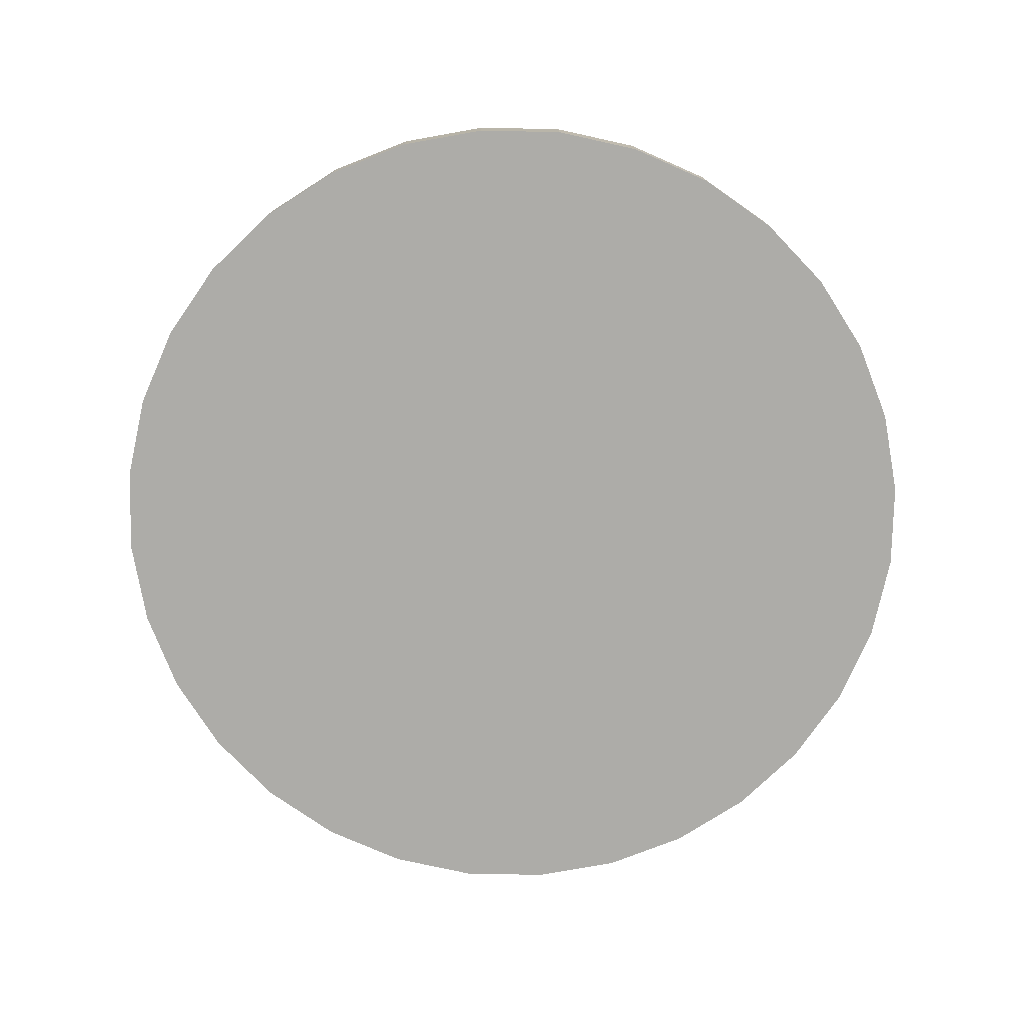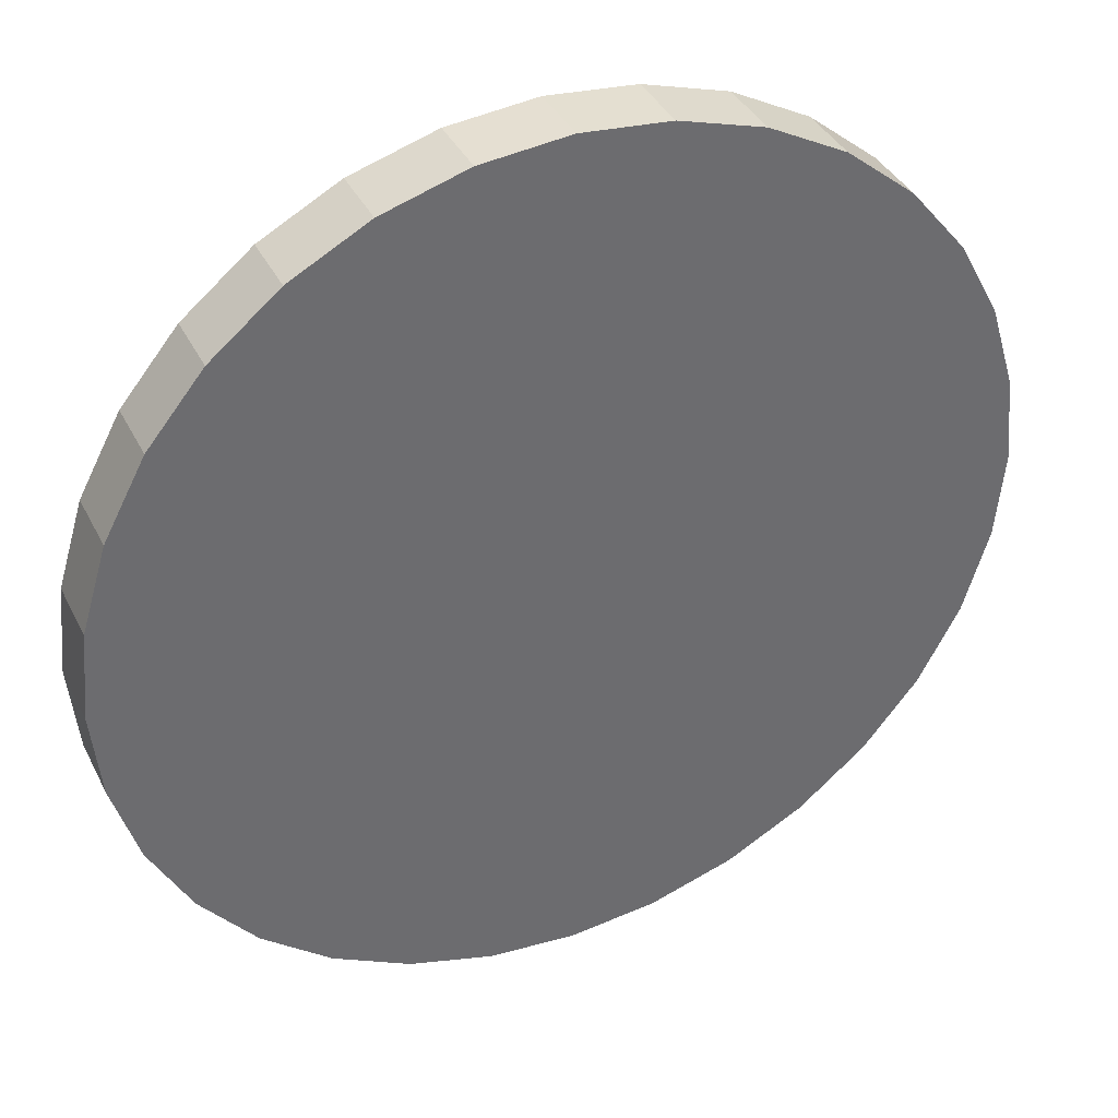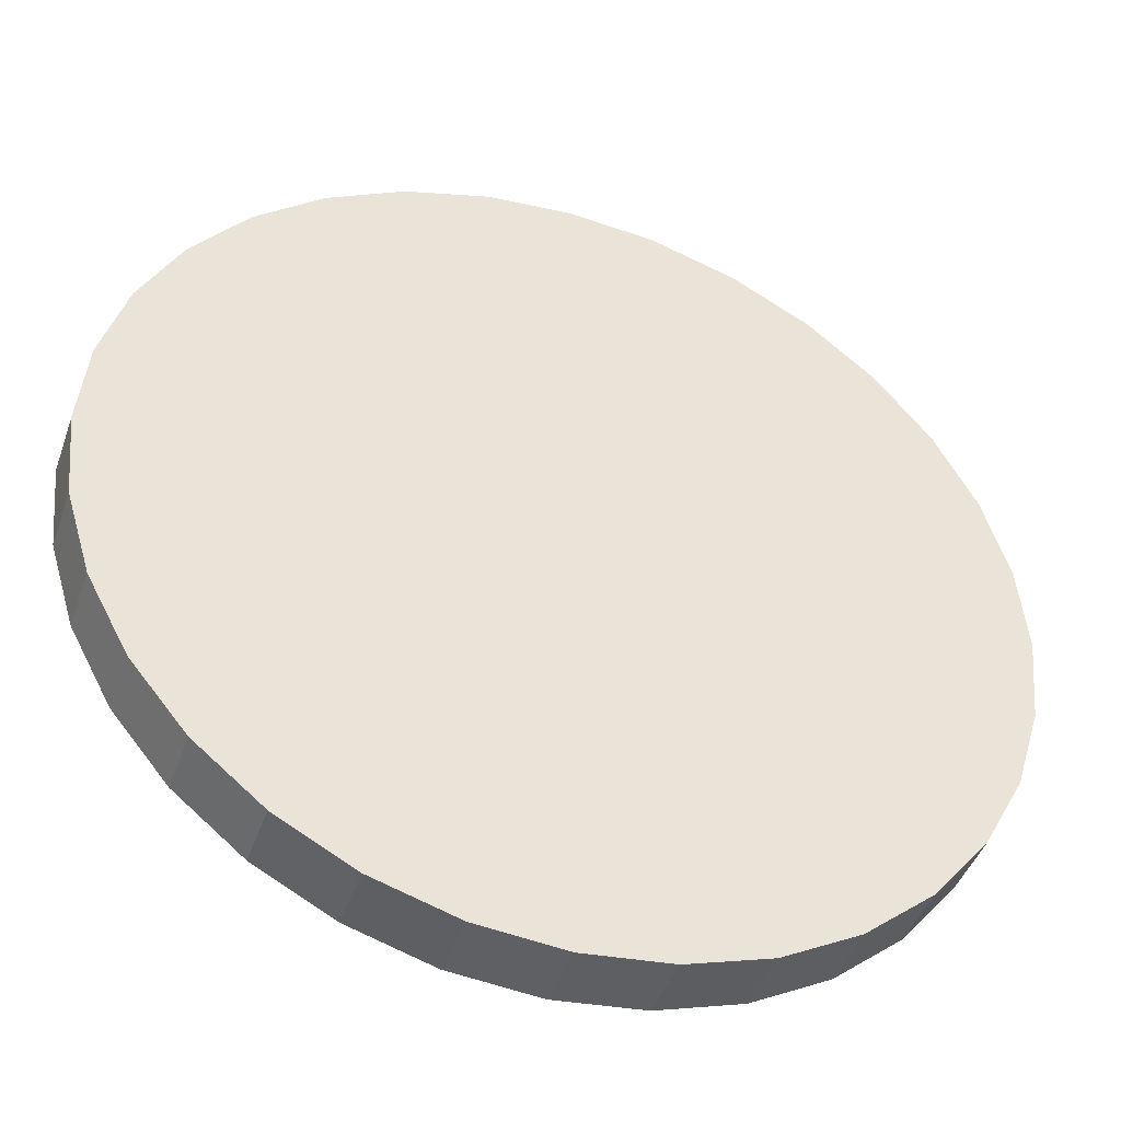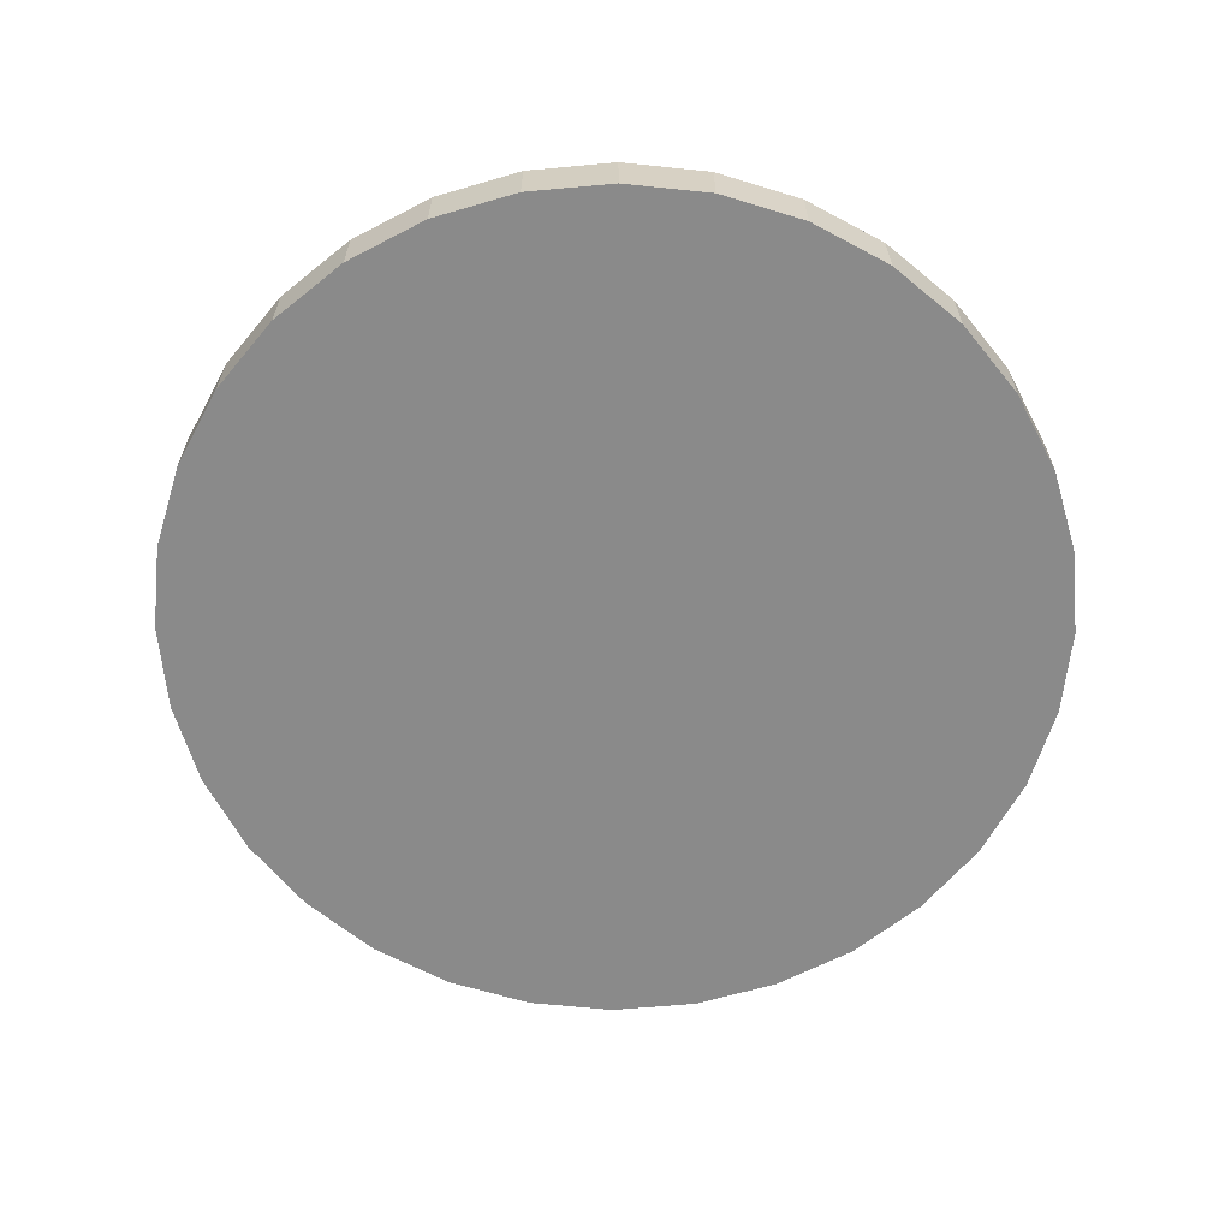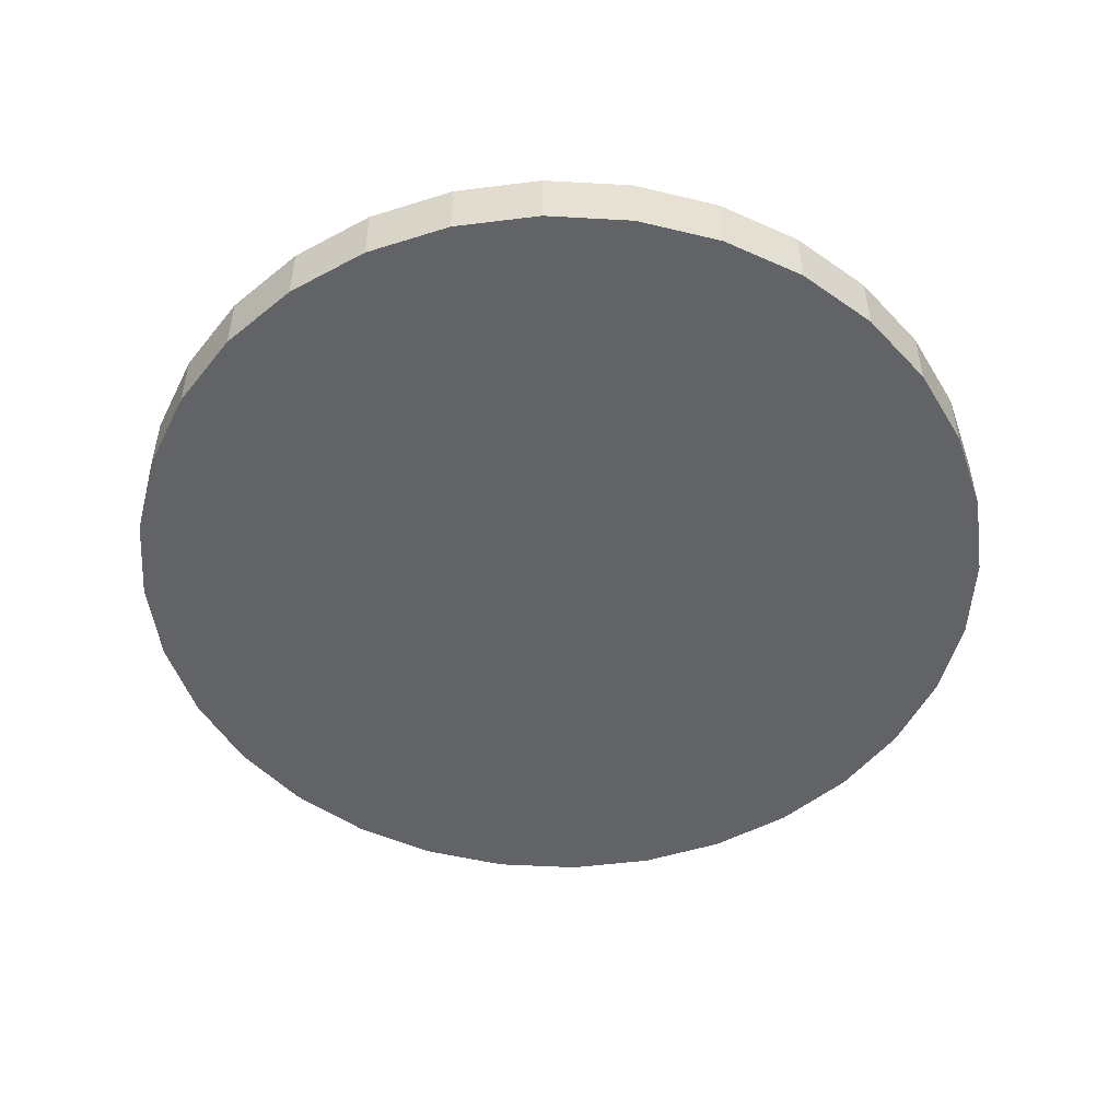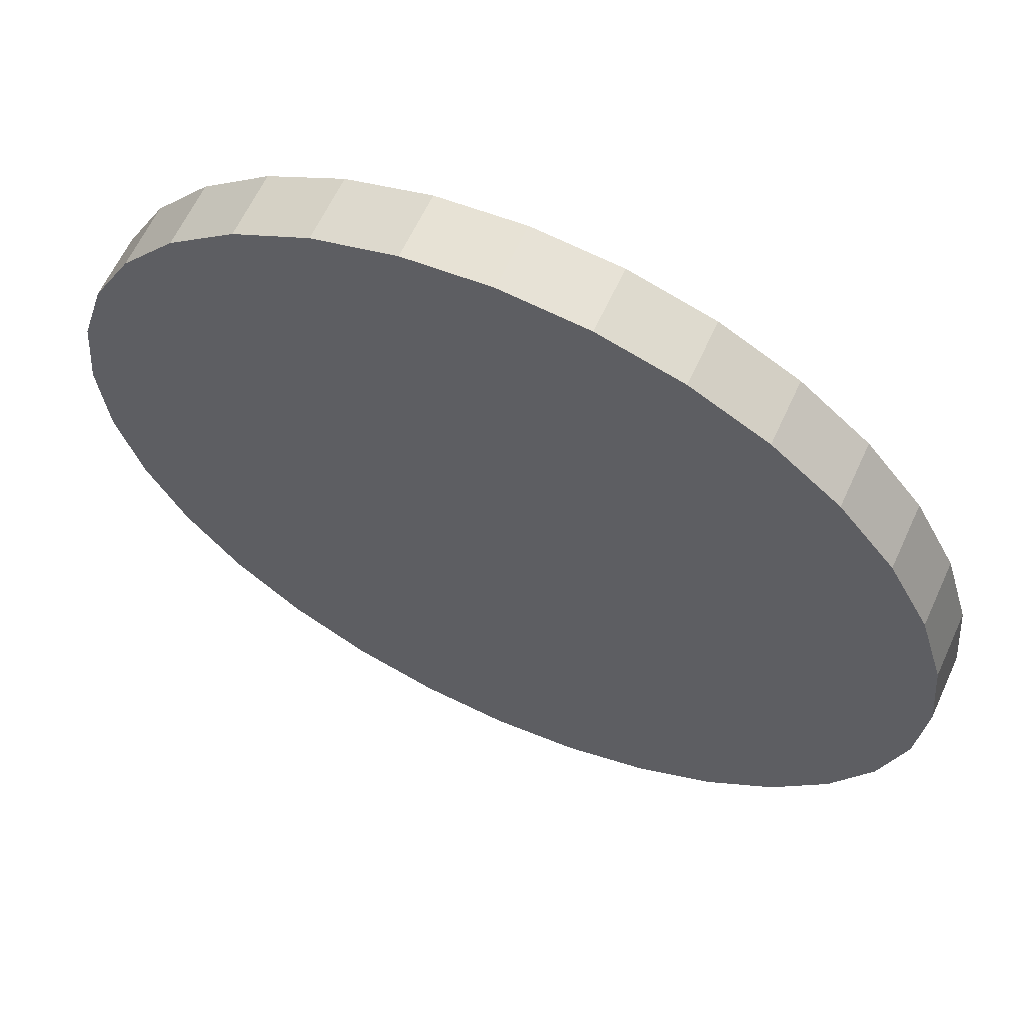
<metadata>
{"format":"obj","ext":"obj","renderer":"f3d","projection":"perspective","resolution":1024,"background":"white","views":[{"elev":-76.7,"azim":150.7,"up":"+Y"},{"elev":38.1,"azim":-24.4,"up":"+Z"},{"elev":-43.7,"azim":-18.8,"up":"+Z"},{"elev":-63.5,"azim":-169.1,"up":"+Y"},{"elev":-50.8,"azim":103.4,"up":"+Y"},{"elev":62.2,"azim":24.6,"up":"+Z"}]}
</metadata>
<code>
o Cylinder
v 0 0.07425 -1
v 0 -0.07425 -1
v 0.1951 0.07425 -0.9808
v 0.1951 -0.07425 -0.9808
v 0.3827 0.07425 -0.9239
v 0.3827 -0.07425 -0.9239
v 0.5556 0.07425 -0.8315
v 0.5556 -0.07425 -0.8315
v 0.7071 0.07425 -0.7071
v 0.7071 -0.07425 -0.7071
v 0.8315 0.07425 -0.5556
v 0.8315 -0.07425 -0.5556
v 0.9239 0.07425 -0.3827
v 0.9239 -0.07425 -0.3827
v 0.9808 0.07425 -0.1951
v 0.9808 -0.07425 -0.1951
v 1 0.07425 -0
v 1 -0.07425 -0
v 0.9808 0.07425 0.1951
v 0.9808 -0.07425 0.1951
v 0.9239 0.07425 0.3827
v 0.9239 -0.07425 0.3827
v 0.8315 0.07425 0.5556
v 0.8315 -0.07425 0.5556
v 0.7071 0.07425 0.7071
v 0.7071 -0.07425 0.7071
v 0.5556 0.07425 0.8315
v 0.5556 -0.07425 0.8315
v 0.3827 0.07425 0.9239
v 0.3827 -0.07425 0.9239
v 0.1951 0.07425 0.9808
v 0.1951 -0.07425 0.9808
v -0 0.07425 1
v -0 -0.07425 1
v -0.1951 0.07425 0.9808
v -0.1951 -0.07425 0.9808
v -0.3827 0.07425 0.9239
v -0.3827 -0.07425 0.9239
v -0.5556 0.07425 0.8315
v -0.5556 -0.07425 0.8315
v -0.7071 0.07425 0.7071
v -0.7071 -0.07425 0.7071
v -0.8315 0.07425 0.5556
v -0.8315 -0.07425 0.5556
v -0.9239 0.07425 0.3827
v -0.9239 -0.07425 0.3827
v -0.9808 0.07425 0.1951
v -0.9808 -0.07425 0.1951
v -1 0.07425 -1e-06
v -1 -0.07425 -1e-06
v -0.9808 0.07425 -0.1951
v -0.9808 -0.07425 -0.1951
v -0.9239 0.07425 -0.3827
v -0.9239 -0.07425 -0.3827
v -0.8315 0.07425 -0.5556
v -0.8315 -0.07425 -0.5556
v -0.7071 0.07425 -0.7071
v -0.7071 -0.07425 -0.7071
v -0.5556 0.07425 -0.8315
v -0.5556 -0.07425 -0.8315
v -0.3827 0.07425 -0.9239
v -0.3827 -0.07425 -0.9239
v -0.1951 0.07425 -0.9808
v -0.1951 -0.07425 -0.9808
v 0 0.07425 -1
v 0.1951 0.07425 -0.9808
v 0.1951 -0.07425 -0.9808
v 0 -0.07425 -1
v 0.3827 0.07425 -0.9239
v 0.3827 -0.07425 -0.9239
v 0.5556 0.07425 -0.8315
v 0.5556 -0.07425 -0.8315
v 0.7071 0.07425 -0.7071
v 0.7071 -0.07425 -0.7071
v 0.8315 0.07425 -0.5556
v 0.8315 -0.07425 -0.5556
v 0.9239 0.07425 -0.3827
v 0.9239 -0.07425 -0.3827
v 0.9808 0.07425 -0.1951
v 0.9808 -0.07425 -0.1951
v 1 0.07425 -0
v 1 -0.07425 -0
v 0.9808 0.07425 0.1951
v 0.9808 -0.07425 0.1951
v 0.9239 0.07425 0.3827
v 0.9239 -0.07425 0.3827
v 0.8315 0.07425 0.5556
v 0.8315 -0.07425 0.5556
v 0.7071 0.07425 0.7071
v 0.7071 -0.07425 0.7071
v 0.5556 0.07425 0.8315
v 0.5556 -0.07425 0.8315
v 0.3827 0.07425 0.9239
v 0.3827 -0.07425 0.9239
v 0.1951 0.07425 0.9808
v 0.1951 -0.07425 0.9808
v -0 0.07425 1
v -0 -0.07425 1
v -0.1951 0.07425 0.9808
v -0.1951 -0.07425 0.9808
v -0.3827 0.07425 0.9239
v -0.3827 -0.07425 0.9239
v -0.5556 0.07425 0.8315
v -0.5556 -0.07425 0.8315
v -0.7071 0.07425 0.7071
v -0.7071 -0.07425 0.7071
v -0.8315 0.07425 0.5556
v -0.8315 -0.07425 0.5556
v -0.9239 0.07425 0.3827
v -0.9239 -0.07425 0.3827
v -0.9808 0.07425 0.1951
v -0.9808 -0.07425 0.1951
v -1 0.07425 -1e-06
v -1 -0.07425 -1e-06
v -0.9808 0.07425 -0.1951
v -0.9808 -0.07425 -0.1951
v -0.9239 0.07425 -0.3827
v -0.9239 -0.07425 -0.3827
v -0.8315 0.07425 -0.5556
v -0.8315 -0.07425 -0.5556
v -0.7071 0.07425 -0.7071
v -0.7071 -0.07425 -0.7071
v -0.5556 0.07425 -0.8315
v -0.5556 -0.07425 -0.8315
v -0.3827 0.07425 -0.9239
v -0.3827 -0.07425 -0.9239
v -0.1951 0.07425 -0.9808
v -0.1951 -0.07425 -0.9808
f 66 68 65
f 69 67 66
f 71 70 69
f 73 72 71
f 75 74 73
f 77 76 75
f 79 78 77
f 81 80 79
f 83 82 81
f 85 84 83
f 87 86 85
f 89 88 87
f 91 90 89
f 93 92 91
f 95 94 93
f 97 96 95
f 99 98 97
f 101 100 99
f 103 102 101
f 105 104 103
f 107 106 105
f 109 108 107
f 111 110 109
f 113 112 111
f 115 114 113
f 117 116 115
f 119 118 117
f 121 120 119
f 123 122 121
f 125 124 123
f 34 50 18
f 127 126 125
f 65 64 127
f 35 19 3
f 66 67 68
f 69 70 67
f 71 72 70
f 73 74 72
f 75 76 74
f 77 78 76
f 79 80 78
f 81 82 80
f 83 84 82
f 85 86 84
f 87 88 86
f 89 90 88
f 91 92 90
f 93 94 92
f 95 96 94
f 97 98 96
f 99 100 98
f 101 102 100
f 103 104 102
f 105 106 104
f 107 108 106
f 109 110 108
f 111 112 110
f 113 114 112
f 115 116 114
f 117 118 116
f 119 120 118
f 121 122 120
f 123 124 122
f 125 126 124
f 2 4 10
f 6 8 10
f 10 12 14
f 14 16 10
f 18 20 22
f 22 24 26
f 26 28 30
f 30 32 26
f 34 36 38
f 38 40 42
f 42 44 46
f 46 48 42
f 50 52 54
f 54 56 58
f 58 60 62
f 62 128 58
f 4 6 10
f 10 16 18
f 18 22 34
f 26 32 34
f 34 38 50
f 42 48 50
f 50 54 58
f 58 128 2
f 2 10 18
f 22 26 34
f 38 42 50
f 50 58 2
f 2 18 50
f 127 64 126
f 65 68 64
f 3 1 63
f 63 61 59
f 59 57 51
f 55 53 51
f 51 49 47
f 47 45 43
f 43 41 39
f 39 37 35
f 35 33 31
f 31 29 27
f 27 25 23
f 23 21 27
f 19 17 15
f 15 13 19
f 11 9 7
f 7 5 3
f 3 63 59
f 57 55 51
f 51 47 43
f 43 39 51
f 35 31 27
f 27 21 19
f 19 13 11
f 11 7 3
f 3 59 51
f 51 39 35
f 35 27 19
f 19 11 3
f 3 51 35

</code>
